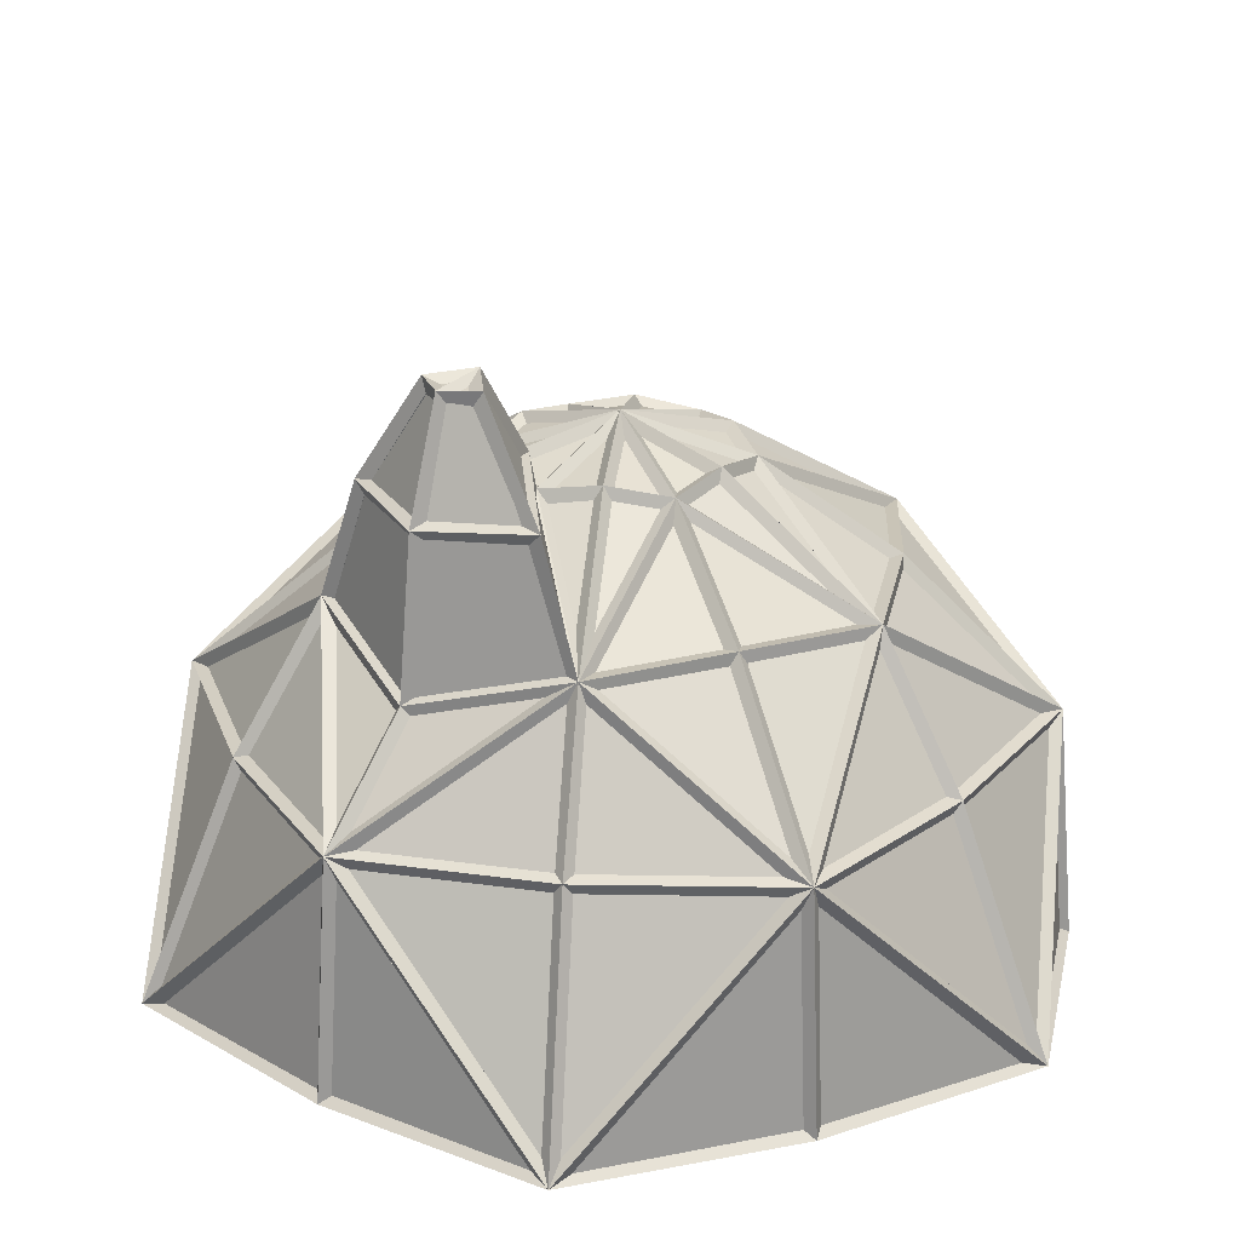
<metadata>
{"format":"obj","ext":"obj","renderer":"f3d","projection":"perspective","resolution":1024,"background":"white","views":[{"elev":24.9,"azim":127.2,"up":"+Y"}]}
</metadata>
<code>
o Circle.003
v -1.6e-05 0.01685 -4.068
v 1.6e-05 -0.01685 -3.932
v -3.523 0.01685 -2.034
v -3.405 -0.01685 -1.966
v -3.523 0.01686 2.034
v -3.405 -0.01686 1.966
v -1.6e-05 0.01686 4.068
v 1.6e-05 -0.01686 3.932
v 3.523 0.01686 2.034
v 3.405 -0.01686 1.966
v 3.523 0.01686 -2.034
v 3.405 -0.01686 -1.966
v -3.527 2.031 -3.2e-05
v -3.401 1.969 3.2e-05
v -1.764 2.031 -3.055
v -1.701 1.969 -2.945
v 1.763 2.031 -3.055
v 1.701 1.969 -2.945
v 3.527 2.031 -3.2e-05
v 3.401 1.969 3.2e-05
v 1.763 2.031 3.054
v 1.701 1.969 2.946
v -1.764 2.031 3.054
v -1.701 1.969 2.946
v 0.001704 3.252 2.447
v -0.001704 3.148 2.353
v -2.12 3.251 1.224
v -2.037 3.149 1.176
v -2.12 3.251 -1.224
v -2.037 3.149 -1.176
v -2e-05 3.251 -2.448
v 2e-05 3.149 -2.352
v 2.12 3.243 -1.236
v 2.037 3.157 -1.164
v 2.119 3.243 1.237
v 2.038 3.157 1.163
v 1.036 4.07 -4e-05
v 1.043 3.93 4e-05
v 0.5356 4.062 -0.9278
v 0.5036 3.938 -0.8722
v -0.5357 4.062 -0.9278
v -0.5036 3.938 -0.8722
v -1.071 4.062 -2e-05
v -1.007 3.938 2e-05
v -0.5357 4.062 0.9278
v -0.5035 3.938 0.8722
v 0.5362 4.062 0.9288
v 0.503 3.938 0.8712
v 4e-06 4.39 -8.4e-05
v 4.8e-05 4.25 -8e-06
v -1.851 0.005884 -3.206
v -1.782 -0.005884 -3.086
v -1.111 3.301 -1.924
v -1.067 3.192 -1.848
v 0.002328 4.152 -0.968
v 0.002192 4.022 -0.9141
v -3.705 0.00596 0.003932
v -3.565 -0.00596 0.003896
v 1.115 3.301 -1.924
v 1.071 3.193 -1.848
v -1.851 0.006116 3.214
v -1.782 -0.006116 3.094
v 2.644 2.884 0.003964
v 2.525 2.81 0.00386
v 0.8441 4.152 -0.482
v 0.7972 4.022 -0.4552
v 1.856 0.006196 3.214
v 1.786 -0.006196 3.094
v 3.709 0.006116 0.003932
v 3.57 -0.006116 0.003892
v 1.856 0.00596 -3.206
v 1.786 -0.00596 -3.086
v 0.002328 4.152 0.976
v 0.002188 4.022 0.9219
v -2.78 2.019 1.61
v -2.672 1.955 1.548
v -2.78 2.019 -1.602
v -2.672 1.955 -1.54
v -0.8395 4.152 0.49
v -0.7928 4.022 0.4628
v 0.844 4.152 0.49
v 0.7973 4.022 0.4628
v 0.002268 2.019 -3.208
v 0.002248 1.955 -3.084
v -1.111 3.301 1.932
v -1.067 3.193 1.856
v 2.784 2.019 -1.602
v 2.676 1.955 -1.54
v 2.784 2.019 1.61
v 2.676 1.955 1.548
v 1.061 3.254 1.838
v 1.017 3.146 1.762
v -0.8395 4.152 -0.482
v -0.7928 4.022 -0.4552
v 0.002272 2.019 3.216
v 0.002248 1.955 3.092
v -2.224 3.301 0.00394
v -2.136 3.193 0.003884
v 2.485 4.215 0.002968
v 2.349 4.182 0.002832
v 2.082 4.274 -0.8777
v 2.049 4.217 -0.754
v 1.119 4.394 0.000612
v 1.244 4.332 0.00058
v 2.082 4.274 0.8789
v 2.05 4.217 0.7552
v 2.157 5.183 0.00178
v 2.058 5.083 0.001708
v 1.973 5.186 -0.2877
v 1.952 5.08 -0.1996
v 1.662 5.219 0.0013
v 1.744 5.106 0.001252
v 1.973 5.186 0.2903
v 1.952 5.08 0.2021
v -3.473 0.06975 1.832
v -3.623 0.06975 0.07352
v -3.473 1.832 0.07008
v -3.323 0.06976 -2.091
v -1.871 0.06976 -3.101
v -1.797 1.832 -2.972
v 0.1497 0.06975 -3.923
v 1.754 0.06975 -3.171
v 1.676 1.832 -3.042
v 3.473 0.06974 -1.832
v 3.627 0.06974 -0.06596
v 3.473 1.832 -0.06941
v 3.323 0.06973 2.092
v 1.875 0.06973 3.108
v 1.797 1.832 2.973
v -0.1498 0.06973 3.923
v -1.75 0.06973 3.178
v -1.676 1.832 3.043
v 1.584 1.934 3.041
v 0.07 0.1857 3.915
v 0.07197 1.923 3.175
v -1.841 1.934 2.892
v -3.355 0.1859 2.018
v -2.71 1.923 1.65
v -3.356 0.1851 -2.018
v -1.84 1.935 -2.892
v -2.71 1.923 -1.642
v 0.07002 0.1856 -3.915
v 1.585 1.935 -3.04
v 0.072 1.923 -3.168
v 3.425 0.1859 -1.897
v 3.425 1.934 -0.1479
v 2.784 1.923 -1.522
v 3.355 0.1857 2.018
v 1.841 1.934 2.892
v 2.714 1.923 1.65
v 1.54 2.058 2.98
v 0.07196 2.047 3.111
v 0.07005 3.076 2.471
v -1.811 2.058 2.823
v -2.654 2.047 1.618
v -2.105 3.076 1.296
v -3.35 2.058 -0.1566
v -2.724 2.047 -1.489
v -2.175 3.076 -1.175
v -1.539 2.058 -2.98
v -0.0677 2.047 -3.103
v -0.06962 3.077 -2.47
v 1.811 2.058 -2.823
v 2.658 2.047 -1.61
v 2.105 3.077 -1.295
v 3.351 2.058 0.1564
v 2.728 2.047 1.497
v 2.175 3.077 1.175
v 1.583 2.154 2.881
v 0.1386 3.154 2.381
v 1.005 3.154 1.881
v -1.706 2.158 2.817
v -1.995 3.156 1.32
v -1.171 3.195 1.897
v -3.292 2.159 0.07025
v -2.224 3.195 0.0735
v -2.14 3.156 1.068
v -1.706 2.158 -2.816
v -1.172 3.195 -1.89
v -1.995 3.156 -1.319
v 1.707 2.159 -2.816
v 1.995 3.156 -1.319
v 1.176 3.195 -1.89
v 3.291 2.159 0.07052
v 2.221 3.086 0.9973
v 2.612 2.813 0.07355
v 1.107 4.034 -0.04819
v 2.023 3.33 -1.105
v 2.012 4.183 -0.7914
v 1.207 4.29 -0.0475
v 0.1091 3.245 -2.284
v 1.001 3.283 -1.865
v 0.5328 3.897 -1.061
v -1.924 3.245 -1.237
v -1.117 3.283 -1.796
v -0.6534 3.896 -0.9921
v -2.033 3.245 1.048
v -2.116 3.283 0.07348
v -1.186 3.896 0.0703
v -0.1089 3.244 2.285
v -0.9963 3.283 1.873
v -0.5324 3.896 1.063
v 1.913 3.243 1.231
v 1.072 3.243 1.717
v 0.6516 3.89 0.9887
v 1.765 3.43 -0.9379
v 1.051 3.979 -0.1146
v 0.9015 4.039 -0.4361
v 0.06944 3.429 -1.998
v 0.4266 3.979 -0.9672
v 0.071 4.039 -0.9954
v -1.699 3.427 -1.06
v -0.6243 3.979 -0.853
v -0.8288 4.039 -0.5555
v -0.625 3.979 0.8533
v -1.695 3.43 1.059
v -0.8284 4.039 0.5627
v -0.06815 3.428 2.003
v -0.4264 3.979 0.9685
v -0.06659 4.039 1.002
v 1.697 3.429 1.06
v 0.6256 3.979 0.8535
v 0.8324 4.039 0.5625
v -0.4057 4.036 0.8426
v -0.0682 4.244 0.258
v -0.06675 4.092 0.8744
v -0.9317 4.036 0.06995
v -0.2564 4.244 0.06992
v -0.7867 4.092 0.3795
v -0.526 4.036 -0.7711
v -0.1894 4.243 -0.1882
v -0.718 4.092 -0.4917
v 0.5269 4.036 0.7727
v 0.1906 4.243 0.1902
v 0.7218 4.092 0.4986
v 0.9318 4.036 -0.06995
v 0.2614 4.242 -0.06998
v 0.7908 4.092 -0.3723
v 0.07006 3.076 -2.471
v 0.07198 2.047 -3.103
v 1.539 2.058 -2.98
v 2.175 3.076 -1.175
v 2.728 2.047 -1.489
v 3.35 2.058 -0.1565
v 2.105 3.076 1.296
v 2.658 2.047 1.618
v 1.811 2.058 2.824
v 1.126 3.154 1.811
v 1.993 3.154 1.311
v 1.704 2.154 2.811
v -1.051 3.195 1.967
v -0.1458 3.156 2.387
v -1.585 2.159 2.886
v -2.224 3.195 -0.06597
v -3.293 2.158 -0.06923
v -2.14 3.156 -1.068
v -1.051 3.195 -1.96
v -1.586 2.158 -2.886
v -0.1451 3.156 -2.387
v 1.055 3.195 -1.959
v 0.1453 3.156 -2.387
v 1.586 2.158 -2.886
v 2.612 2.813 -0.066
v 2.22 3.086 -0.9981
v 3.293 2.157 -0.06903
v 2.023 3.33 1.105
v 1.107 4.034 0.04839
v 1.207 4.29 0.0485
v 2.012 4.183 0.7925
v 0.6541 3.896 -0.9923
v 1.121 3.283 -1.796
v 1.924 3.245 -1.237
v -0.5325 3.896 -1.062
v -0.9964 3.283 -1.865
v -0.1091 3.245 -2.284
v -1.185 3.897 -0.06927
v -2.116 3.283 -0.06608
v -2.033 3.245 -1.048
v -0.6528 3.897 0.9921
v -1.117 3.283 1.803
v -1.924 3.244 1.237
v 0.5304 3.89 1.059
v 0.9509 3.243 1.787
v 0.1099 3.243 2.272
v 0.8328 4.039 -0.5553
v 0.6249 3.979 -0.8532
v 1.702 3.427 -1.06
v -0.06669 4.039 -0.9955
v -0.4266 3.979 -0.9672
v -0.06825 3.427 -2.002
v -0.8976 4.039 -0.4362
v -1.051 3.979 -0.1141
v -1.765 3.429 -0.939
v -0.8973 4.039 0.4436
v -1.769 3.427 0.9433
v -1.051 3.979 0.1146
v 0.0709 4.039 1.002
v 0.4264 3.979 0.9685
v 0.06935 3.429 1.999
v 0.9012 4.039 0.4434
v 1.052 3.979 0.115
v 1.768 3.428 0.9423
v 0.07091 4.092 0.8743
v 0.06947 4.243 0.2601
v 0.4058 4.036 0.8427
v -3.472 1.832 -0.06942
v -3.623 0.06975 -0.06597
v -3.472 0.06975 -1.832
v -0.7178 4.092 0.4987
v -0.1912 4.242 0.1913
v -0.5265 4.036 0.772
v -1.676 1.832 -3.042
v -1.75 0.06976 -3.171
v -0.1497 0.06976 -3.923
v 1.797 1.832 -2.972
v 1.875 0.06975 -3.101
v 3.323 0.06975 -2.091
v -0.7869 4.092 -0.3724
v -0.2601 4.243 -0.06998
v -0.9308 4.036 -0.06996
v 3.473 1.832 0.07006
v 3.627 0.06973 0.07351
v 3.473 0.06973 1.832
v 0.7906 4.092 0.3794
v 0.2576 4.244 0.06991
v 0.9326 4.036 0.06994
v 1.676 1.832 3.042
v 1.754 0.06973 3.178
v 0.1498 0.06973 3.924
v 0.722 4.092 -0.4916
v 0.1888 4.244 -0.1871
v 0.5264 4.036 -0.7719
v -1.796 1.832 2.973
v -1.871 0.06974 3.108
v -3.323 0.06974 2.091
v -0.0676 1.923 3.175
v -0.06957 0.1852 3.915
v -1.584 1.934 3.041
v -2.779 1.923 1.529
v -3.425 0.1849 1.897
v -3.425 1.934 0.1479
v -2.779 1.923 -1.522
v -3.425 1.935 -0.1477
v -3.425 0.1856 -1.897
v -0.06762 1.923 -3.168
v -1.585 1.935 -3.04
v -0.0696 0.1851 -3.915
v 2.714 1.923 -1.642
v 1.841 1.934 -2.892
v 3.356 0.1849 -2.018
v 2.784 1.923 1.529
v 3.425 1.934 0.1481
v 3.425 0.1852 1.897
v -0.0696 3.077 2.471
v -0.06768 2.047 3.111
v -1.54 2.058 2.98
v -2.174 3.077 1.175
v -2.724 2.047 1.497
v -3.35 2.058 0.1565
v -2.105 3.077 -1.295
v -2.654 2.047 -1.61
v -1.811 2.058 -2.823
v 0.06952 4.243 -0.2603
v 0.07096 4.092 -0.8676
v 0.4048 4.036 -0.8411
v -0.4048 4.036 -0.8411
v -0.06679 4.092 -0.8677
v -0.06824 4.243 -0.2582
v 1.276 4.418 -0.04919
v 1.998 4.322 -0.7166
v 1.911 5.072 -0.2319
v 1.716 5.094 -0.04948
v 2.366 4.269 0.068
v 2.089 4.305 0.7053
v 2.009 5.069 0.2215
v 2.094 5.066 0.0628
v 2.104 3.248 -1.113
v 2.548 2.939 -0.06157
v 2.398 4.132 -0.06163
v 2.095 4.173 -0.7743
v 2.548 2.939 0.0692
v 2.104 3.247 1.114
v 2.095 4.173 0.7755
v 2.398 4.132 0.06747
v 1.947 5.139 -0.1328
v 1.985 5.139 -0.06834
v 1.879 5.147 -0.06846
v 1.879 5.146 0.07142
v 1.985 5.139 0.07154
v 1.947 5.139 0.1354
v 1.998 4.322 0.7179
v 1.276 4.418 0.0505
v 1.716 5.094 0.05194
v 1.911 5.072 0.2343
v 2.088 4.305 -0.7039
v 2.366 4.269 -0.06244
v 2.094 5.066 -0.05923
v 2.009 5.069 -0.219
f 115 116 57 5
f 116 115 6 58
f 116 117 13 57
f 117 116 58 14
f 117 115 5 13
f 115 117 14 6
f 118 119 51 3
f 119 118 4 52
f 119 120 15 51
f 120 119 52 16
f 120 118 3 15
f 118 120 16 4
f 121 122 71 1
f 122 121 2 72
f 122 123 17 71
f 123 122 72 18
f 123 121 1 17
f 121 123 18 2
f 124 125 69 11
f 125 124 12 70
f 125 126 19 69
f 126 125 70 20
f 126 124 11 19
f 124 126 20 12
f 127 128 67 9
f 128 127 10 68
f 128 129 21 67
f 129 128 68 22
f 129 127 9 21
f 127 129 22 10
f 130 131 61 7
f 131 130 8 62
f 131 132 23 61
f 132 131 62 24
f 132 130 7 23
f 130 132 24 8
f 133 134 7 21
f 134 133 22 8
f 134 135 95 7
f 135 134 8 96
f 135 133 21 95
f 133 135 96 22
f 136 137 5 23
f 137 136 24 6
f 137 138 75 5
f 138 137 6 76
f 138 136 23 75
f 136 138 76 24
f 139 140 15 3
f 140 139 4 16
f 140 141 77 15
f 141 140 16 78
f 141 139 3 77
f 139 141 78 4
f 142 143 17 1
f 143 142 2 18
f 143 144 83 17
f 144 143 18 84
f 144 142 1 83
f 142 144 84 2
f 145 146 19 11
f 146 145 12 20
f 146 147 87 19
f 147 146 20 88
f 147 145 11 87
f 145 147 88 12
f 148 149 21 9
f 149 148 10 22
f 149 150 89 21
f 150 149 22 90
f 150 148 9 89
f 148 150 90 10
f 151 152 95 21
f 152 151 22 96
f 152 153 25 95
f 153 152 96 26
f 153 151 21 25
f 151 153 26 22
f 154 155 75 23
f 155 154 24 76
f 155 156 27 75
f 156 155 76 28
f 156 154 23 27
f 154 156 28 24
f 157 158 77 13
f 158 157 14 78
f 158 159 29 77
f 159 158 78 30
f 159 157 13 29
f 157 159 30 14
f 160 161 83 15
f 161 160 16 84
f 161 162 31 83
f 162 161 84 32
f 162 160 15 31
f 160 162 32 16
f 163 164 87 17
f 164 163 18 88
f 164 165 33 87
f 165 164 88 34
f 165 163 17 33
f 163 165 34 18
f 166 167 89 19
f 167 166 20 90
f 167 168 35 89
f 168 167 90 36
f 168 166 19 35
f 166 168 36 20
f 169 170 25 21
f 170 169 22 26
f 170 171 91 25
f 171 170 26 92
f 171 169 21 91
f 169 171 92 22
f 172 173 27 23
f 173 172 24 28
f 173 174 85 27
f 174 173 28 86
f 174 172 23 85
f 172 174 86 24
f 175 176 97 13
f 176 175 14 98
f 176 177 27 97
f 177 176 98 28
f 177 175 13 27
f 175 177 28 14
f 178 179 53 15
f 179 178 16 54
f 179 180 29 53
f 180 179 54 30
f 180 178 15 29
f 178 180 30 16
f 181 182 33 17
f 182 181 18 34
f 182 183 59 33
f 183 182 34 60
f 183 181 17 59
f 181 183 60 18
f 184 185 35 19
f 185 184 20 36
f 185 186 63 35
f 186 185 36 64
f 186 184 19 63
f 184 186 64 20
f 187 188 33 37
f 188 187 38 34
f 188 189 101 33
f 189 188 34 102
f 189 190 103 101
f 190 189 102 104
f 190 187 37 103
f 187 190 104 38
f 191 192 59 31
f 192 191 32 60
f 192 193 39 59
f 193 192 60 40
f 193 191 31 39
f 191 193 40 32
f 194 195 53 29
f 195 194 30 54
f 195 196 41 53
f 196 195 54 42
f 196 194 29 41
f 194 196 42 30
f 197 198 97 27
f 198 197 28 98
f 198 199 43 97
f 199 198 98 44
f 199 197 27 43
f 197 199 44 28
f 200 201 85 25
f 201 200 26 86
f 201 202 45 85
f 202 201 86 46
f 202 200 25 45
f 200 202 46 26
f 203 204 91 35
f 204 203 36 92
f 204 205 47 91
f 205 204 92 48
f 205 203 35 47
f 203 205 48 36
f 206 207 37 33
f 207 206 34 38
f 207 208 65 37
f 208 207 38 66
f 208 206 33 65
f 206 208 66 34
f 209 210 39 31
f 210 209 32 40
f 210 211 55 39
f 211 210 40 56
f 211 209 31 55
f 209 211 56 32
f 212 213 41 29
f 213 212 30 42
f 213 214 93 41
f 214 213 42 94
f 214 212 29 93
f 212 214 94 30
f 215 216 27 45
f 216 215 46 28
f 216 217 79 27
f 217 216 28 80
f 217 215 45 79
f 215 217 80 46
f 218 219 45 25
f 219 218 26 46
f 219 220 73 45
f 220 219 46 74
f 220 218 25 73
f 218 220 74 26
f 221 222 47 35
f 222 221 36 48
f 222 223 81 47
f 223 222 48 82
f 223 221 35 81
f 221 223 82 36
f 224 225 49 45
f 225 224 46 50
f 225 226 73 49
f 226 225 50 74
f 226 224 45 73
f 224 226 74 46
f 227 228 49 43
f 228 227 44 50
f 228 229 79 49
f 229 228 50 80
f 229 227 43 79
f 227 229 80 44
f 230 231 49 41
f 231 230 42 50
f 231 232 93 49
f 232 231 50 94
f 232 230 41 93
f 230 232 94 42
f 233 234 49 47
f 234 233 48 50
f 234 235 81 49
f 235 234 50 82
f 235 233 47 81
f 233 235 82 48
f 236 237 49 37
f 237 236 38 50
f 237 238 65 49
f 238 237 50 66
f 238 236 37 65
f 236 238 66 38
f 239 240 83 31
f 240 239 32 84
f 240 241 17 83
f 241 240 84 18
f 241 239 31 17
f 239 241 18 32
f 242 243 87 33
f 243 242 34 88
f 243 244 19 87
f 244 243 88 20
f 244 242 33 19
f 242 244 20 34
f 245 246 89 35
f 246 245 36 90
f 246 247 21 89
f 247 246 90 22
f 247 245 35 21
f 245 247 22 36
f 248 249 35 91
f 249 248 92 36
f 249 250 21 35
f 250 249 36 22
f 250 248 91 21
f 248 250 22 92
f 251 252 25 85
f 252 251 86 26
f 252 253 23 25
f 253 252 26 24
f 253 251 85 23
f 251 253 24 86
f 254 255 13 97
f 255 254 98 14
f 255 256 29 13
f 256 255 14 30
f 256 254 97 29
f 254 256 30 98
f 257 258 15 53
f 258 257 54 16
f 258 259 31 15
f 259 258 16 32
f 259 257 53 31
f 257 259 32 54
f 260 261 31 59
f 261 260 60 32
f 261 262 17 31
f 262 261 32 18
f 262 260 59 17
f 260 262 18 60
f 263 264 33 63
f 264 263 64 34
f 264 265 19 33
f 265 264 34 20
f 265 263 63 19
f 263 265 20 64
f 266 267 37 35
f 267 266 36 38
f 267 268 103 37
f 268 267 38 104
f 268 269 105 103
f 269 268 104 106
f 269 266 35 105
f 266 269 106 36
f 270 271 59 39
f 271 270 40 60
f 271 272 33 59
f 272 271 60 34
f 272 270 39 33
f 270 272 34 40
f 273 274 53 41
f 274 273 42 54
f 274 275 31 53
f 275 274 54 32
f 275 273 41 31
f 273 275 32 42
f 276 277 97 43
f 277 276 44 98
f 277 278 29 97
f 278 277 98 30
f 278 276 43 29
f 276 278 30 44
f 279 280 85 45
f 280 279 46 86
f 280 281 27 85
f 281 280 86 28
f 281 279 45 27
f 279 281 28 46
f 282 283 91 47
f 283 282 48 92
f 283 284 25 91
f 284 283 92 26
f 284 282 47 25
f 282 284 26 48
f 285 286 39 65
f 286 285 66 40
f 286 287 33 39
f 287 286 40 34
f 287 285 65 33
f 285 287 34 66
f 288 289 41 55
f 289 288 56 42
f 289 290 31 41
f 290 289 42 32
f 290 288 55 31
f 288 290 32 56
f 291 292 43 93
f 292 291 94 44
f 292 293 29 43
f 293 292 44 30
f 293 291 93 29
f 291 293 30 94
f 294 295 27 79
f 295 294 80 28
f 295 296 43 27
f 296 295 28 44
f 296 294 79 43
f 294 296 44 80
f 297 298 47 73
f 298 297 74 48
f 298 299 25 47
f 299 298 48 26
f 299 297 73 25
f 297 299 26 74
f 300 301 37 81
f 301 300 82 38
f 301 302 35 37
f 302 301 38 36
f 302 300 81 35
f 300 302 36 82
f 303 304 49 73
f 304 303 74 50
f 304 305 47 49
f 305 304 50 48
f 305 303 73 47
f 303 305 48 74
f 306 307 57 13
f 307 306 14 58
f 307 308 3 57
f 308 307 58 4
f 308 306 13 3
f 306 308 4 14
f 309 310 49 79
f 310 309 80 50
f 310 311 45 49
f 311 310 50 46
f 311 309 79 45
f 309 311 46 80
f 312 313 51 15
f 313 312 16 52
f 313 314 1 51
f 314 313 52 2
f 314 312 15 1
f 312 314 2 16
f 315 316 71 17
f 316 315 18 72
f 316 317 11 71
f 317 316 72 12
f 317 315 17 11
f 315 317 12 18
f 318 319 49 93
f 319 318 94 50
f 319 320 43 49
f 320 319 50 44
f 320 318 93 43
f 318 320 44 94
f 321 322 69 19
f 322 321 20 70
f 322 323 9 69
f 323 322 70 10
f 323 321 19 9
f 321 323 10 20
f 324 325 49 81
f 325 324 82 50
f 325 326 37 49
f 326 325 50 38
f 326 324 81 37
f 324 326 38 82
f 327 328 67 21
f 328 327 22 68
f 328 329 7 67
f 329 328 68 8
f 329 327 21 7
f 327 329 8 22
f 330 331 49 65
f 331 330 66 50
f 331 332 39 49
f 332 331 50 40
f 332 330 65 39
f 330 332 40 66
f 333 334 61 23
f 334 333 24 62
f 334 335 5 61
f 335 334 62 6
f 335 333 23 5
f 333 335 6 24
f 336 337 7 95
f 337 336 96 8
f 337 338 23 7
f 338 337 8 24
f 338 336 95 23
f 336 338 24 96
f 339 340 5 75
f 340 339 76 6
f 340 341 13 5
f 341 340 6 14
f 341 339 75 13
f 339 341 14 76
f 342 343 13 77
f 343 342 78 14
f 343 344 3 13
f 344 343 14 4
f 344 342 77 3
f 342 344 4 78
f 345 346 15 83
f 346 345 84 16
f 346 347 1 15
f 347 346 16 2
f 347 345 83 1
f 345 347 2 84
f 348 349 17 87
f 349 348 88 18
f 349 350 11 17
f 350 349 18 12
f 350 348 87 11
f 348 350 12 88
f 351 352 19 89
f 352 351 90 20
f 352 353 9 19
f 353 352 20 10
f 353 351 89 9
f 351 353 10 90
f 354 355 95 25
f 355 354 26 96
f 355 356 23 95
f 356 355 96 24
f 356 354 25 23
f 354 356 24 26
f 357 358 75 27
f 358 357 28 76
f 358 359 13 75
f 359 358 76 14
f 359 357 27 13
f 357 359 14 28
f 360 361 77 29
f 361 360 30 78
f 361 362 15 77
f 362 361 78 16
f 362 360 29 15
f 360 362 16 30
f 363 364 55 49
f 364 363 50 56
f 364 365 39 55
f 365 364 56 40
f 365 363 49 39
f 363 365 40 50
f 366 367 55 41
f 367 366 42 56
f 367 368 49 55
f 368 367 56 50
f 368 366 41 49
f 366 368 50 42
f 369 370 101 103
f 370 369 104 102
f 370 371 109 101
f 371 370 102 110
f 371 372 111 109
f 372 371 110 112
f 372 369 103 111
f 369 372 112 104
f 373 374 105 99
f 374 373 100 106
f 374 375 113 105
f 375 374 106 114
f 375 376 107 113
f 376 375 114 108
f 376 373 99 107
f 373 376 108 100
f 377 378 63 33
f 378 377 34 64
f 378 379 99 63
f 379 378 64 100
f 379 380 101 99
f 380 379 100 102
f 380 377 33 101
f 377 380 102 34
f 381 382 35 63
f 382 381 64 36
f 382 383 105 35
f 383 382 36 106
f 383 384 99 105
f 384 383 106 100
f 384 381 63 99
f 381 384 100 64
f 385 386 107 109
f 386 385 110 108
f 386 387 111 107
f 387 386 108 112
f 387 385 109 111
f 385 387 112 110
f 388 389 107 111
f 389 388 112 108
f 389 390 113 107
f 390 389 108 114
f 390 388 111 113
f 388 390 114 112
f 391 392 103 105
f 392 391 106 104
f 392 393 111 103
f 393 392 104 112
f 393 394 113 111
f 394 393 112 114
f 394 391 105 113
f 391 394 114 106
f 395 396 99 101
f 396 395 102 100
f 396 397 107 99
f 397 396 100 108
f 397 398 109 107
f 398 397 108 110
f 398 395 101 109
f 395 398 110 102
o Circle.004
v 0 -0 -4
v -3.464 -0 -2
v -3.464 0 2
v 0 0 4
v 3.464 0 2
v 3.464 -0 -2
v -3.464 2 -0
v -1.732 2 -3
v 1.732 2 -3
v 3.464 2 -0
v 1.732 2 3
v -1.732 2 3
v 0 3.2 2.4
v -2.078 3.2 1.2
v -2.078 3.2 -1.2
v 0 3.2 -2.4
v 2.078 3.2 -1.2
v 2.078 3.2 1.2
v 1.039 4 -0
v 0.5196 4 -0.9
v -0.5196 4 -0.9
v -1.039 4 -0
v -0.5196 4 0.9
v 0.5196 4 0.9
v 2.4e-05 4.32 -4.4e-05
v -1.816 -0 -3.146
v -1.089 3.247 -1.886
v 0.00226 4.087 -0.9411
v -3.635 0 0.003912
v 1.093 3.247 -1.886
v -1.816 0 3.154
v 2.585 2.847 0.003912
v 0.8207 4.087 -0.4686
v 1.821 0 3.154
v 3.64 0 0.003912
v 1.821 -0 -3.146
v 0.00226 4.087 0.9489
v -2.726 1.987 1.579
v -2.726 1.987 -1.571
v -0.8161 4.087 0.4764
v 0.8207 4.087 0.4764
v 0.00226 1.987 -3.146
v -1.089 3.247 1.894
v 2.73 1.987 -1.571
v 2.73 1.987 1.579
v 1.039 3.2 1.8
v -0.8161 4.087 -0.4686
v 0.00226 1.987 3.154
v -2.18 3.247 0.003912
v 2.417 4.198 0.0029
v 2.066 4.245 -0.8159
v 1.181 4.363 0.000596
v 2.066 4.245 0.8171
v 2.108 5.133 0.001744
v 1.962 5.133 -0.2437
v 1.703 5.162 0.001276
v 1.962 5.133 0.2462
f 401 405 427
f 400 406 424
f 399 407 434
f 404 408 433
f 403 409 432
f 402 410 429
f 409 446 402
f 410 436 401
f 400 437 406
f 399 440 407
f 404 442 408
f 403 443 409
f 409 411 446
f 410 412 436
f 405 413 437
f 406 414 440
f 407 415 442
f 408 416 443
f 409 444 411
f 410 441 412
f 405 412 447
f 406 413 425
f 407 428 415
f 408 430 416
f 417 450 449 415
f 414 418 428
f 413 419 425
f 412 420 447
f 411 421 441
f 416 422 444
f 415 431 417
f 414 426 418
f 413 445 419
f 421 438 412
f 411 435 421
f 416 439 422
f 421 435 423
f 420 438 423
f 419 445 423
f 422 439 423
f 417 431 423
f 414 407 440
f 415 408 442
f 416 409 443
f 444 409 416
f 441 410 411
f 447 413 405
f 425 414 406
f 428 407 414
f 430 408 415
f 416 451 450 417
f 418 415 428
f 419 414 425
f 420 413 447
f 421 412 441
f 422 411 444
f 431 415 418
f 426 414 419
f 445 413 420
f 438 420 412
f 435 411 422
f 439 416 417
f 435 422 423
f 405 400 427
f 438 421 423
f 406 399 424
f 407 404 434
f 445 420 423
f 408 403 433
f 439 417 423
f 409 402 432
f 431 418 423
f 410 401 429
f 446 410 402
f 436 405 401
f 437 400 405
f 440 399 406
f 442 404 407
f 443 403 408
f 411 410 446
f 412 405 436
f 413 406 437
f 423 418 426
f 419 423 426
f 450 454 453 449
f 448 452 455 451
f 415 449 448 430
f 430 448 451 416
f 453 454 452
f 454 455 452
f 451 455 454 450
f 449 453 452 448

</code>
